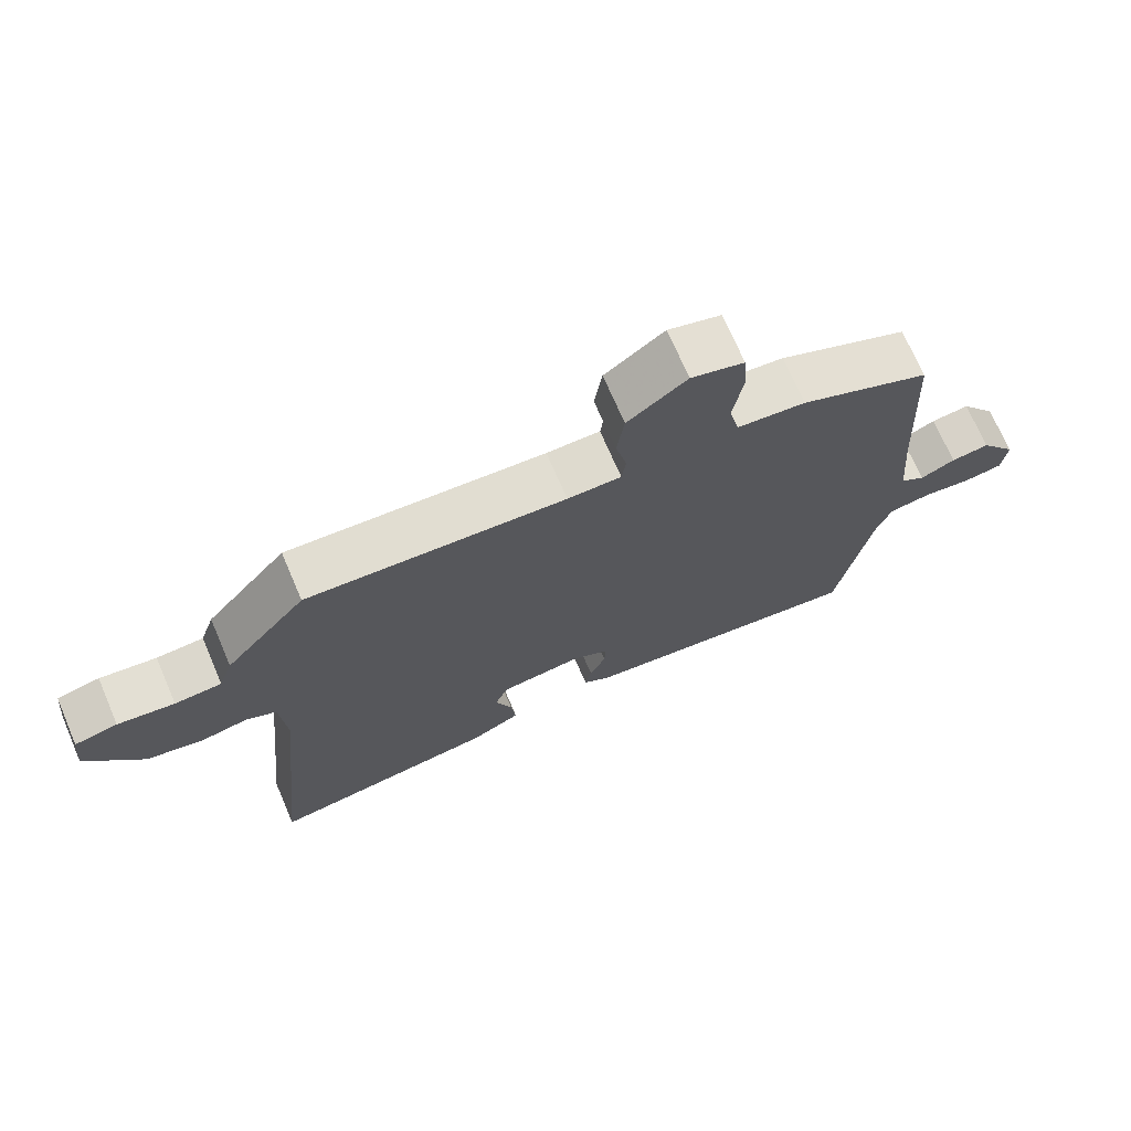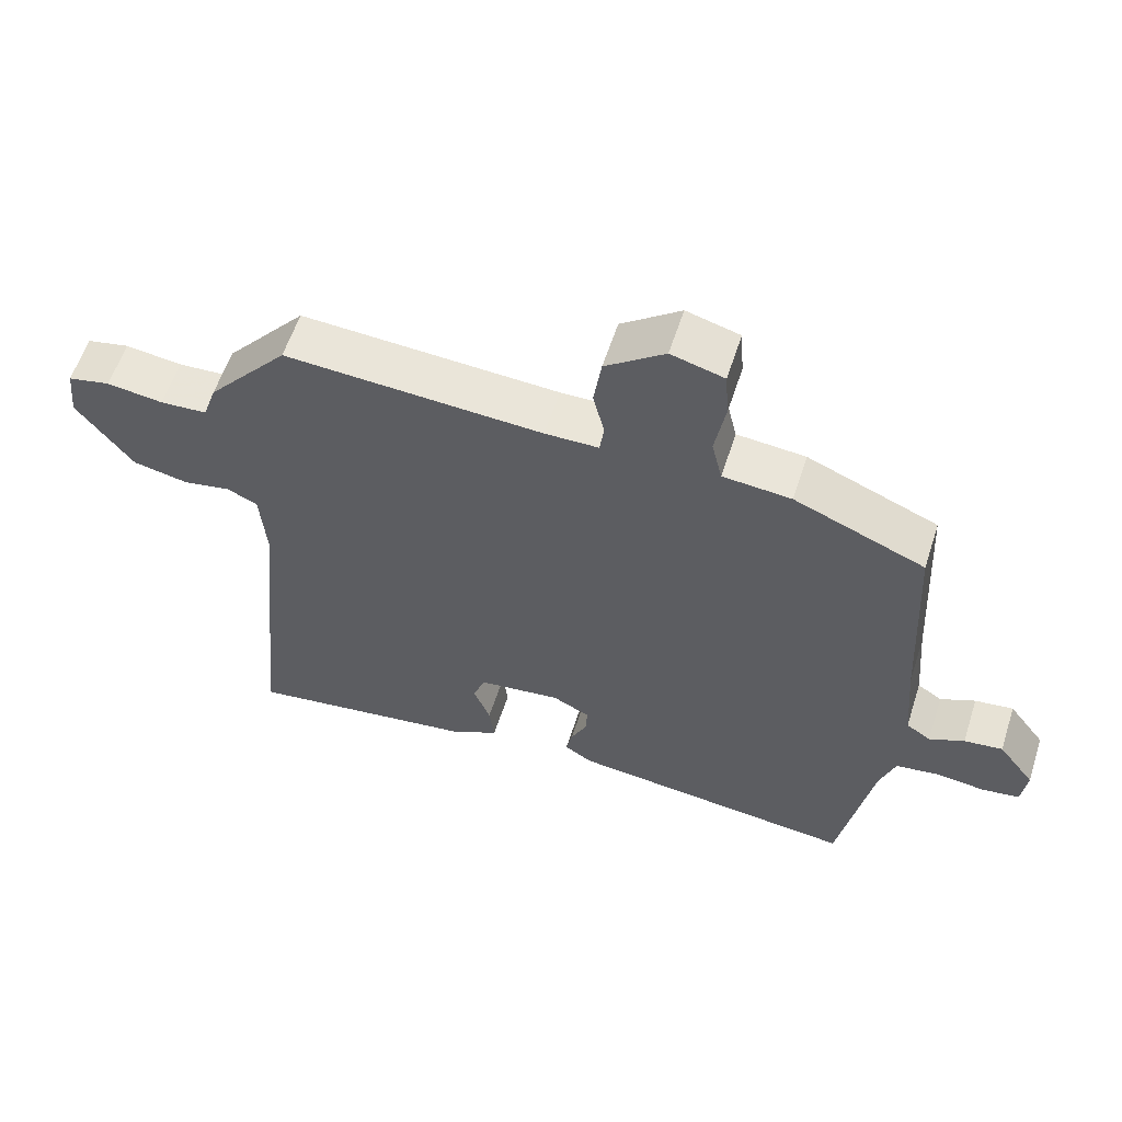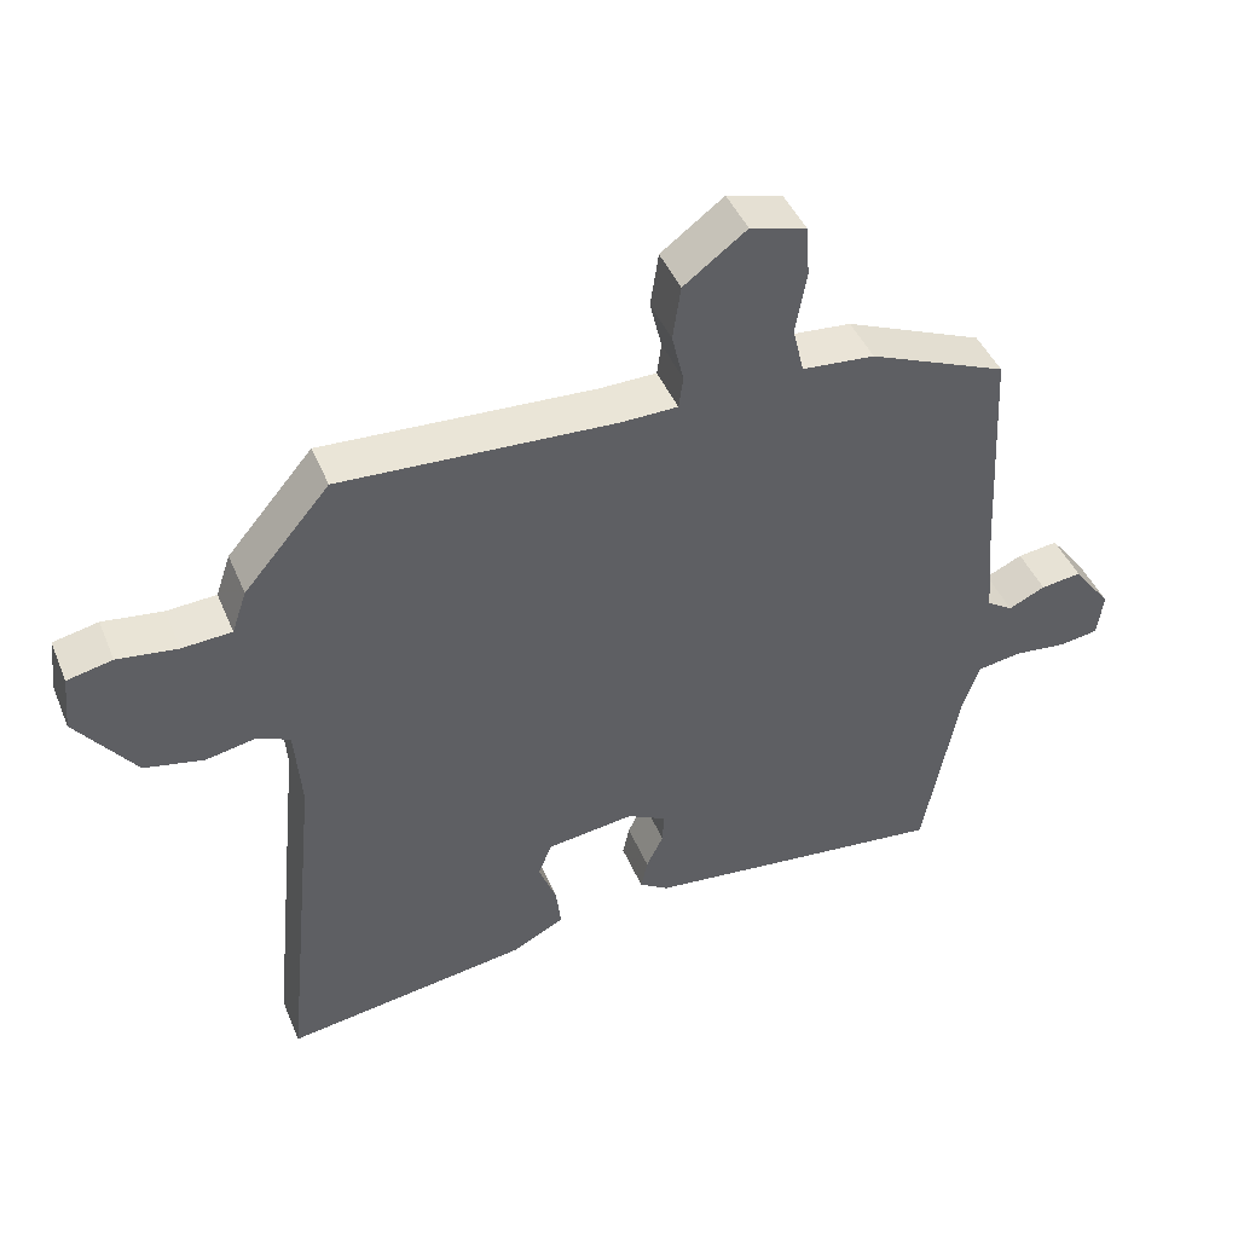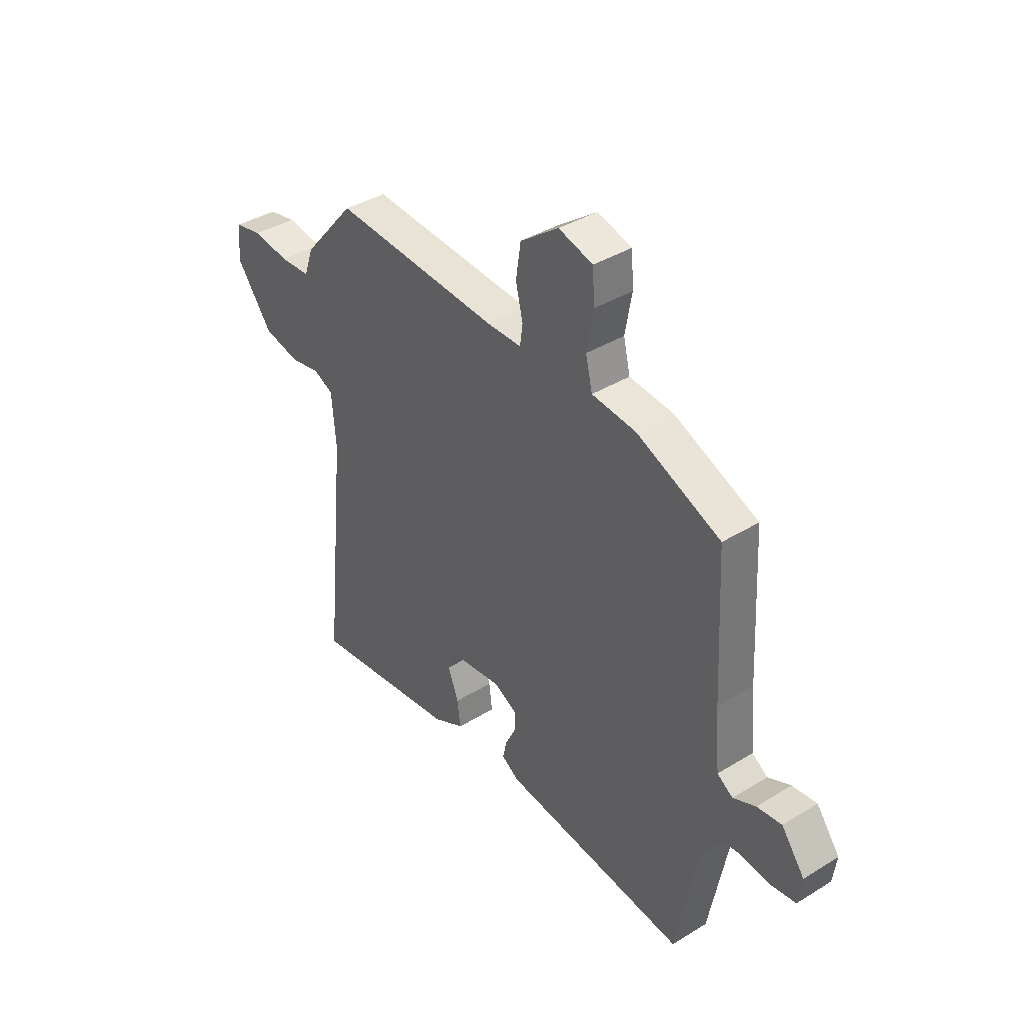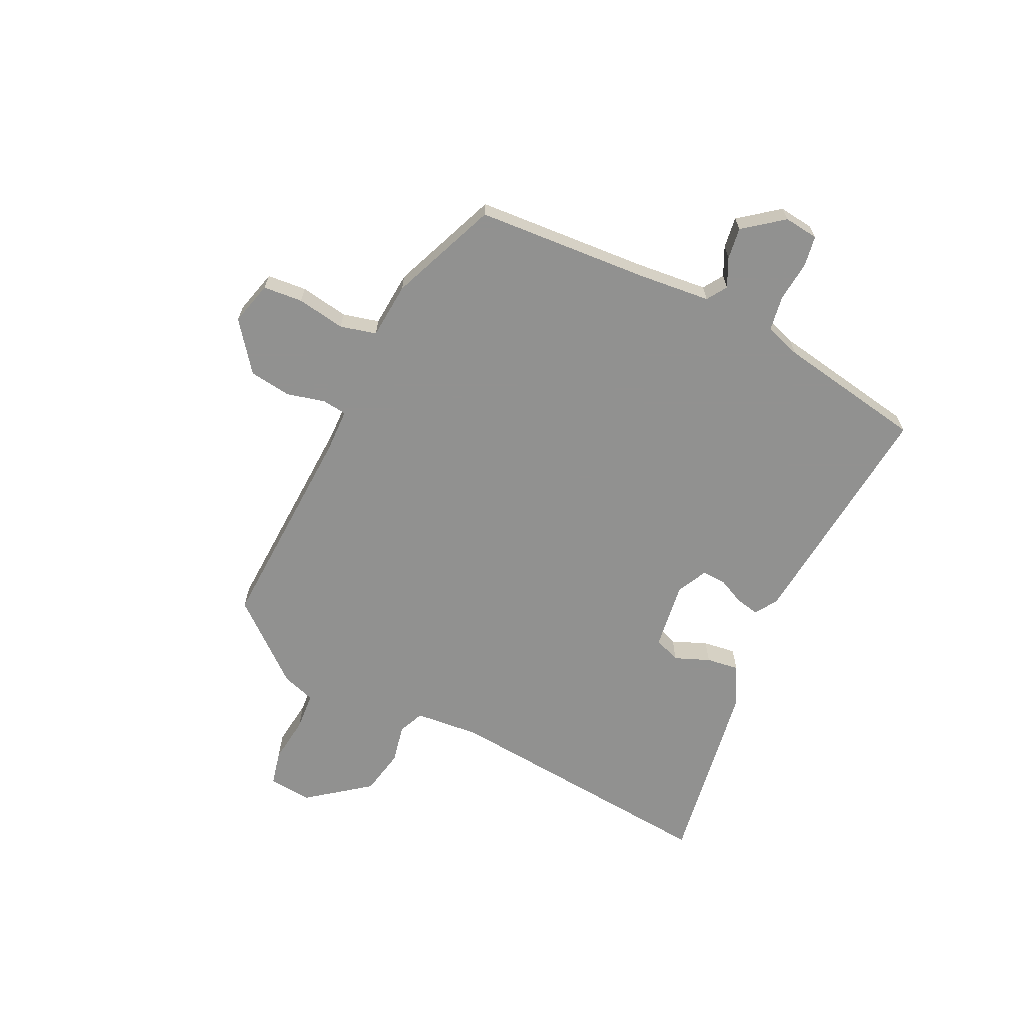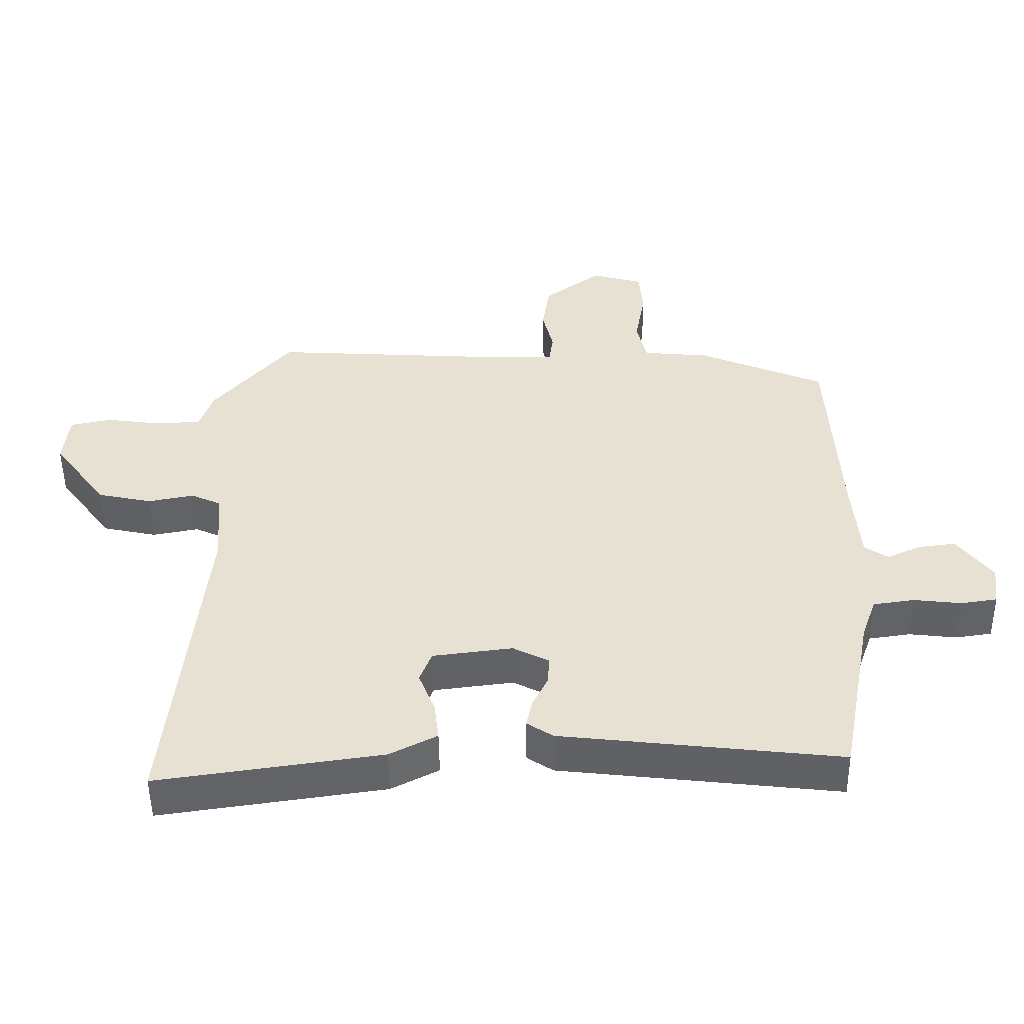
<metadata>
{"format":"obj","ext":"obj","renderer":"f3d","projection":"perspective","resolution":1024,"background":"white","views":[{"elev":70.8,"azim":-23.3,"up":"+Z"},{"elev":58.4,"azim":17.8,"up":"+Z"},{"elev":44.3,"azim":-21.8,"up":"+Z"},{"elev":38.9,"azim":52.3,"up":"+Z"},{"elev":-66.0,"azim":65.0,"up":"+Y"},{"elev":-50.2,"azim":0.6,"up":"+Z"}]}
</metadata>
<code>
v 0.465 0.07 -0.501
v 0.052 0.07 -0.455
v 0.013 0.07 -0.43
v 0.022 0.07 -0.389
v 0.045 0.07 -0.342
v 0.047 0.07 -0.301
v -0.006 0.07 -0.274
v -0.124 0.07 -0.289
v -0.142 0.07 -0.335
v -0.118 0.07 -0.396
v -0.111 0.07 -0.453
v -0.181 0.07 -0.489
v -0.512 0.07 -0.537
v -0.462 0.07 -0.047
v -0.471 0.07 0.066
v -0.515 0.07 0.086
v -0.583 0.07 0.073
v -0.663 0.07 0.09
v -0.743 0.07 0.197
v -0.735 0.07 0.273
v -0.674 0.07 0.286
v -0.593 0.07 0.275
v -0.526 0.07 0.279
v -0.506 0.07 0.337
v -0.39 0.07 0.473
v -0.02 0.07 0.452
v 0.057 0.07 0.453
v 0.063 0.07 0.496
v 0.047 0.07 0.563
v 0.058 0.07 0.636
v 0.143 0.07 0.699
v 0.219 0.07 0.678
v 0.224 0.07 0.609
v 0.209 0.07 0.525
v 0.224 0.07 0.462
v 0.322 0.07 0.453
v 0.509 0.07 0.375
v 0.525 0.07 0.076
v 0.536 0.07 -0.053
v 0.571 0.07 -0.076
v 0.621 0.07 -0.053
v 0.676 0.07 -0.046
v 0.728 0.07 -0.115
v 0.72 0.07 -0.175
v 0.667 0.07 -0.183
v 0.596 0.07 -0.175
v 0.535 0.07 -0.184
v 0.513 0.07 -0.246
v 0.465 0 -0.501
v 0.052 0 -0.455
v 0.013 0 -0.43
v 0.022 0 -0.389
v 0.045 0 -0.342
v 0.047 0 -0.301
v -0.006 0 -0.274
v -0.124 0 -0.289
v -0.142 0 -0.335
v -0.118 0 -0.396
v -0.111 0 -0.453
v -0.181 0 -0.489
v -0.512 0 -0.537
v -0.462 0 -0.047
v -0.471 0 0.066
v -0.515 0 0.086
v -0.583 0 0.073
v -0.663 0 0.09
v -0.743 0 0.197
v -0.735 0 0.273
v -0.674 0 0.286
v -0.593 0 0.275
v -0.526 0 0.279
v -0.506 0 0.337
v -0.39 0 0.473
v -0.02 0 0.452
v 0.057 0 0.453
v 0.063 0 0.496
v 0.047 0 0.563
v 0.058 0 0.636
v 0.143 0 0.699
v 0.219 0 0.678
v 0.224 0 0.609
v 0.209 0 0.525
v 0.224 0 0.462
v 0.322 0 0.453
v 0.509 0 0.375
v 0.525 0 0.076
v 0.536 0 -0.053
v 0.571 0 -0.076
v 0.621 0 -0.053
v 0.676 0 -0.046
v 0.728 0 -0.115
v 0.72 0 -0.175
v 0.667 0 -0.183
v 0.596 0 -0.175
v 0.535 0 -0.184
v 0.513 0 -0.246
f 44 45 46
f 43 44 46
f 42 43 46
f 41 42 46
f 40 41 46
f 39 40 46 47
f 38 39 47 48
f 48 1 2
f 38 48 2
f 37 38 2
f 36 37 2
f 35 36 2
f 32 33 34
f 31 32 34
f 30 31 34
f 29 30 34
f 28 29 34
f 34 35 2
f 28 34 2
f 27 28 2
f 23 24 25 26
f 20 21 22
f 19 20 22
f 18 19 22
f 17 18 22
f 16 17 22
f 15 16 22 23
f 12 13 14
f 11 12 14
f 10 11 14
f 9 10 14
f 8 9 14 15
f 23 26 27
f 15 23 27
f 8 15 27
f 7 8 27
f 3 4 5
f 2 3 5
f 6 7 27
f 6 27 2
f 2 5 6
f 94 93 92
f 94 92 91
f 94 91 90
f 94 90 89
f 94 89 88
f 95 94 88 87
f 96 95 87 86
f 50 49 96
f 50 96 86
f 50 86 85
f 50 85 84
f 50 84 83
f 82 81 80
f 82 80 79
f 82 79 78
f 82 78 77
f 82 77 76
f 50 83 82
f 50 82 76
f 50 76 75
f 74 73 72 71
f 70 69 68
f 70 68 67
f 70 67 66
f 70 66 65
f 70 65 64
f 71 70 64 63
f 62 61 60
f 62 60 59
f 62 59 58
f 62 58 57
f 63 62 57 56
f 75 74 71
f 75 71 63
f 75 63 56
f 75 56 55
f 53 52 51
f 53 51 50
f 75 55 54
f 50 75 54
f 54 53 50
f 1 49 50 2
f 2 50 51 3
f 3 51 52 4
f 4 52 53 5
f 5 53 54 6
f 6 54 55 7
f 7 55 56 8
f 8 56 57 9
f 9 57 58 10
f 10 58 59 11
f 11 59 60 12
f 12 60 61 13
f 13 61 62 14
f 14 62 63 15
f 15 63 64 16
f 16 64 65 17
f 17 65 66 18
f 18 66 67 19
f 19 67 68 20
f 20 68 69 21
f 21 69 70 22
f 22 70 71 23
f 23 71 72 24
f 24 72 73 25
f 25 73 74 26
f 26 74 75 27
f 27 75 76 28
f 28 76 77 29
f 29 77 78 30
f 30 78 79 31
f 31 79 80 32
f 32 80 81 33
f 33 81 82 34
f 34 82 83 35
f 35 83 84 36
f 36 84 85 37
f 37 85 86 38
f 38 86 87 39
f 39 87 88 40
f 40 88 89 41
f 41 89 90 42
f 42 90 91 43
f 43 91 92 44
f 44 92 93 45
f 45 93 94 46
f 46 94 95 47
f 47 95 96 48
f 48 96 49 1

</code>
